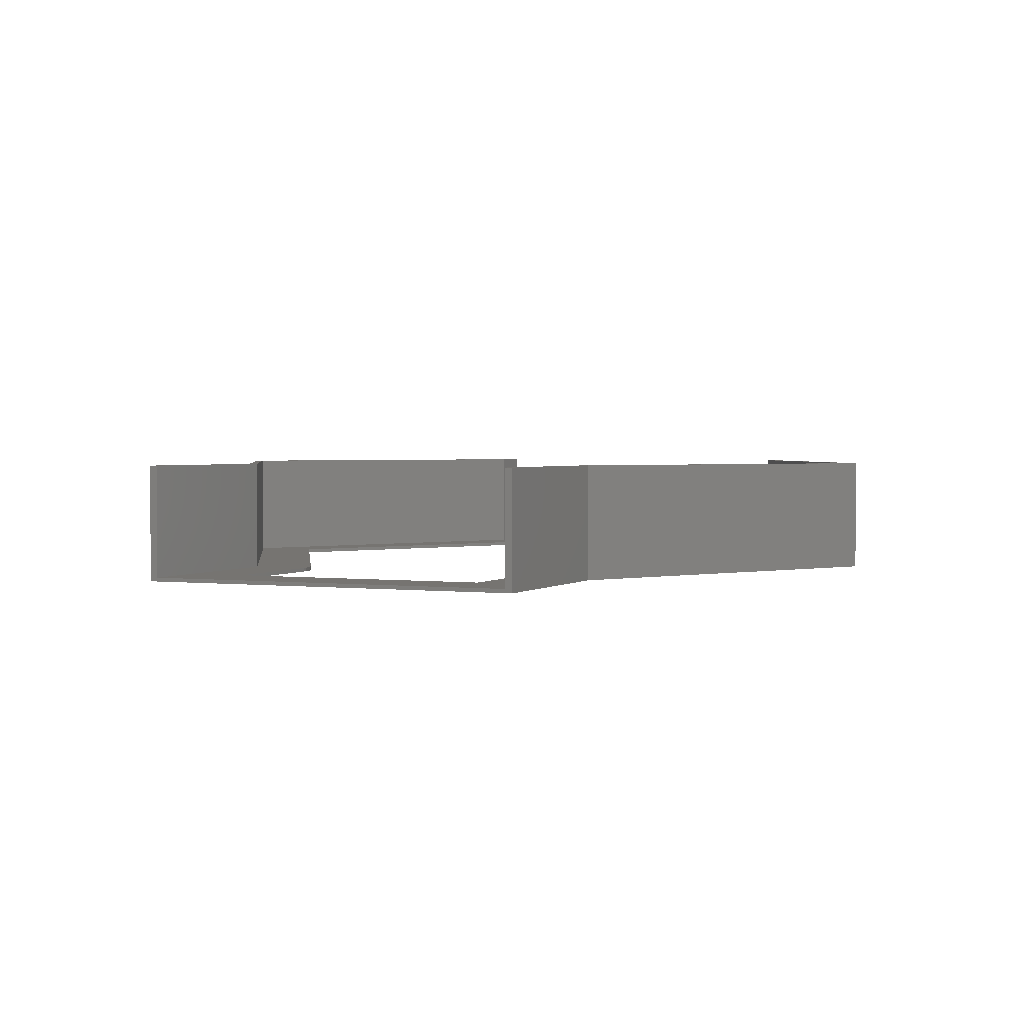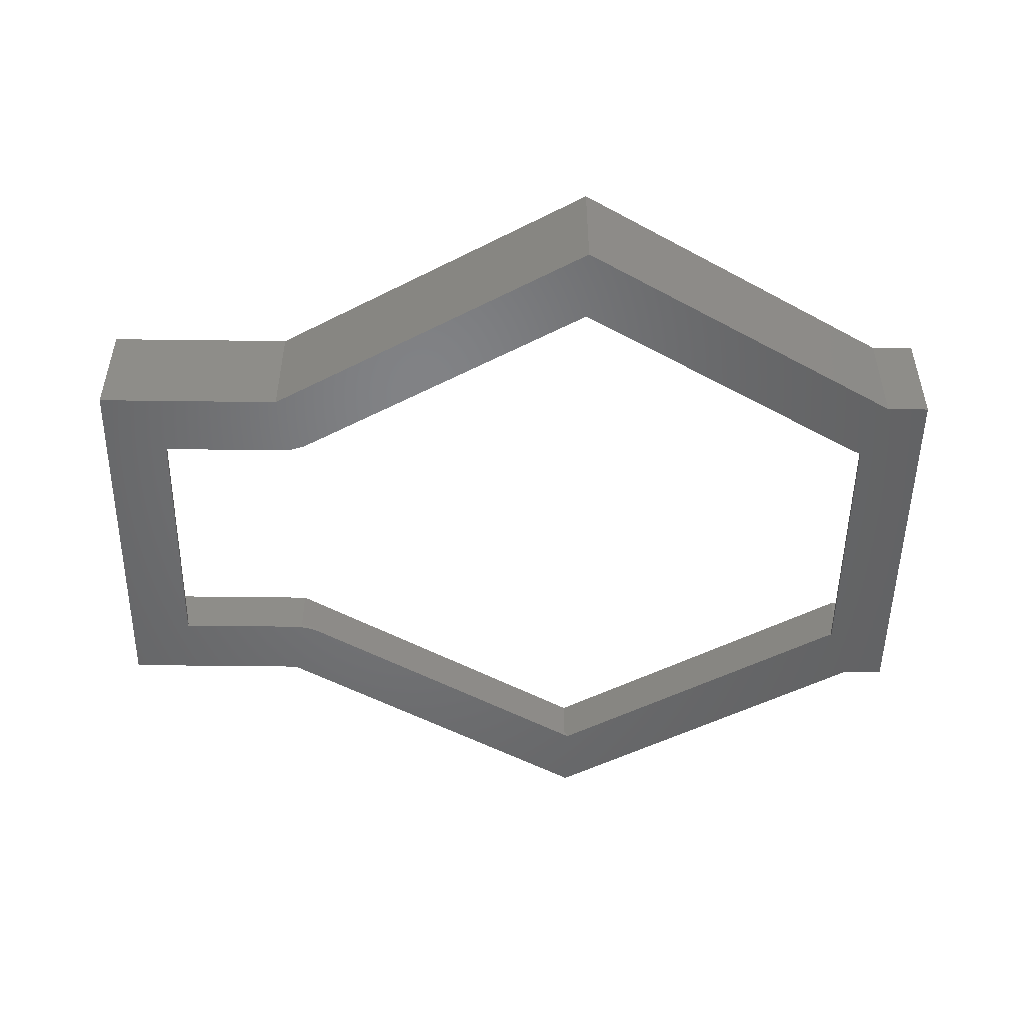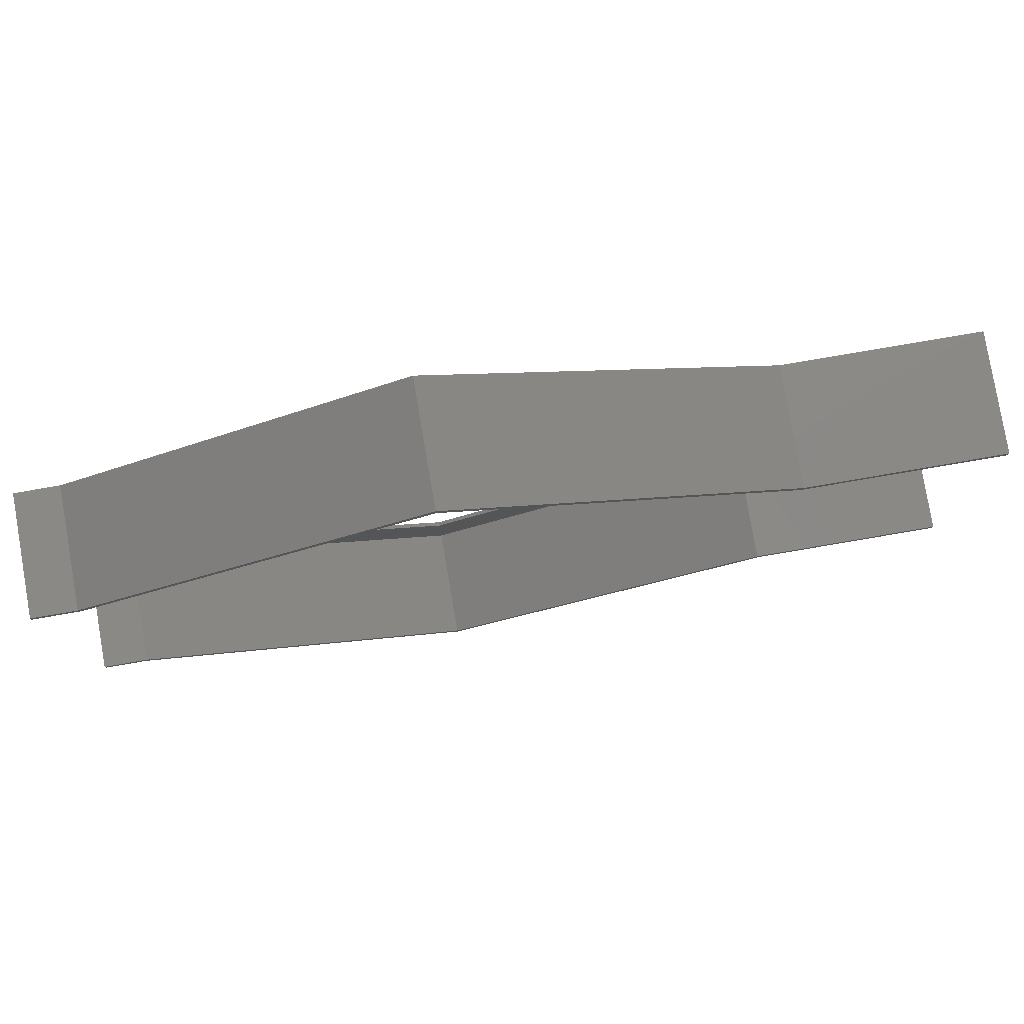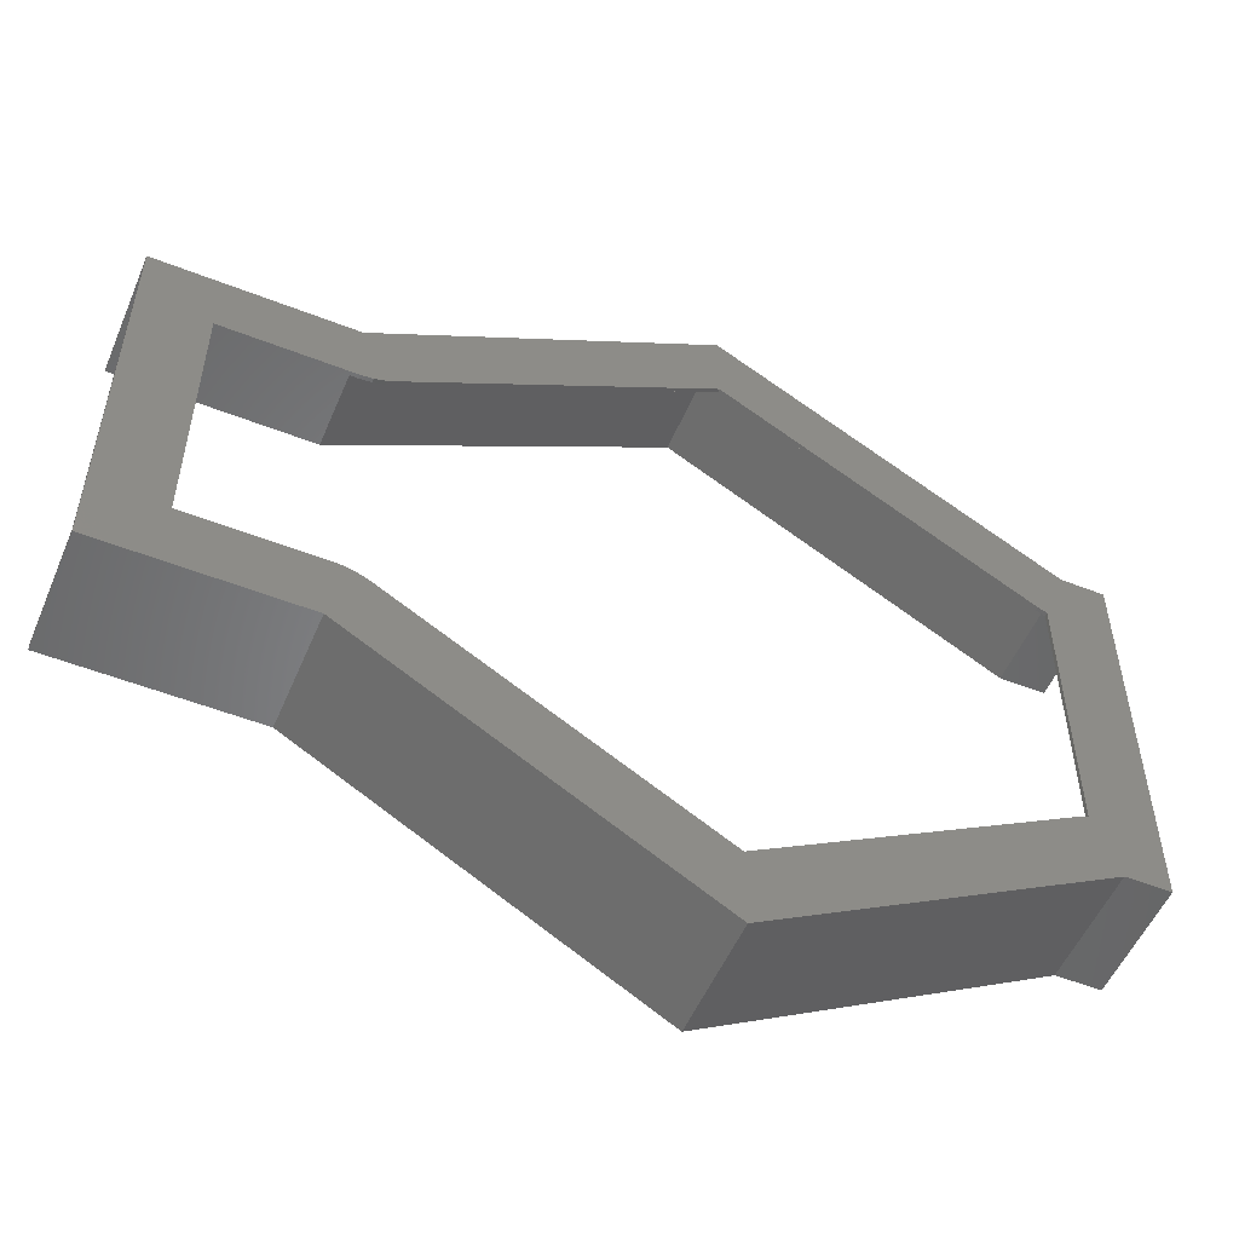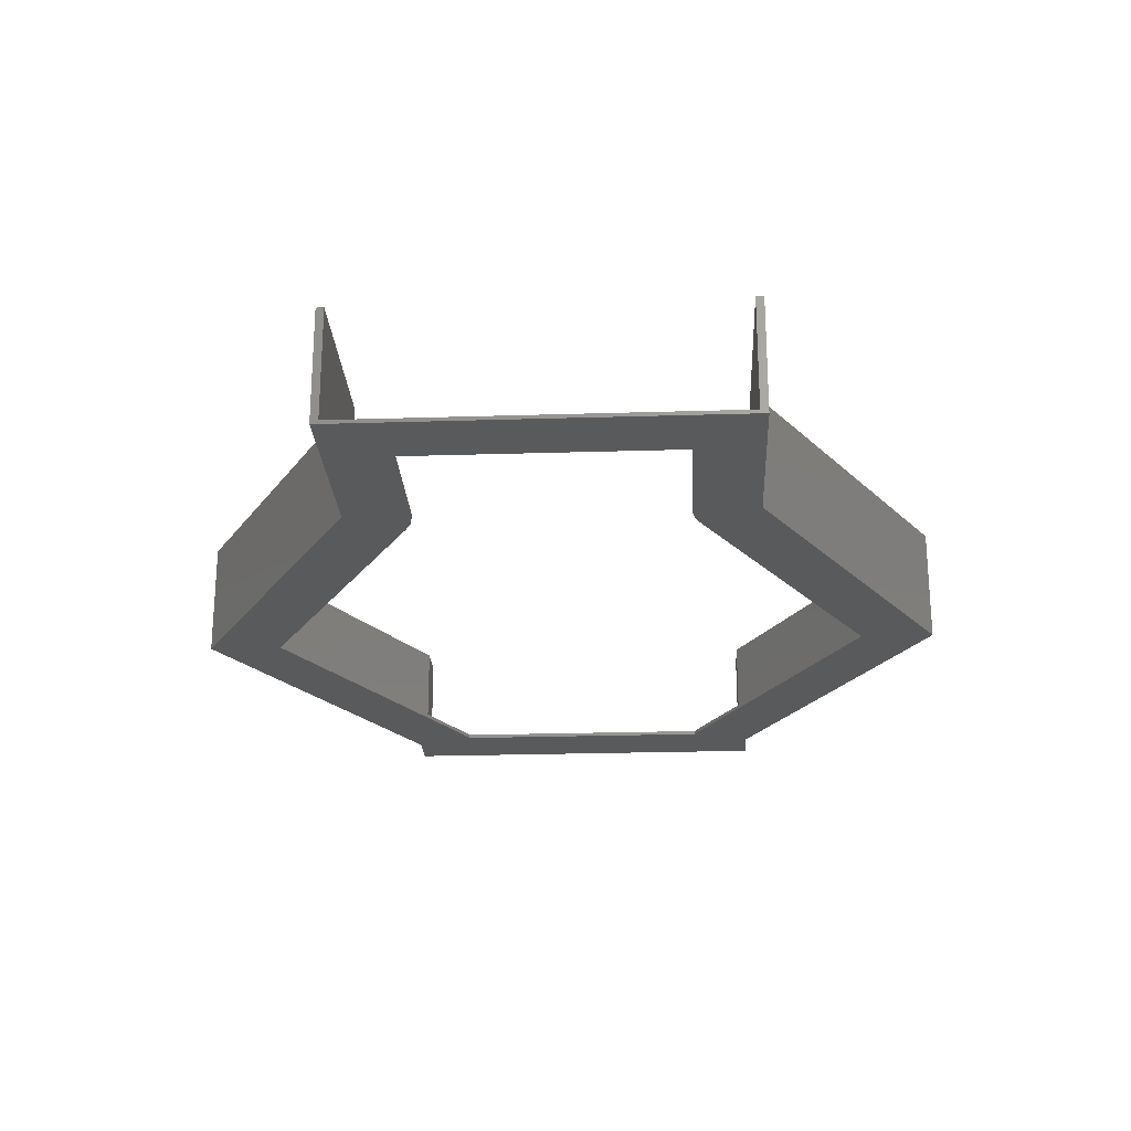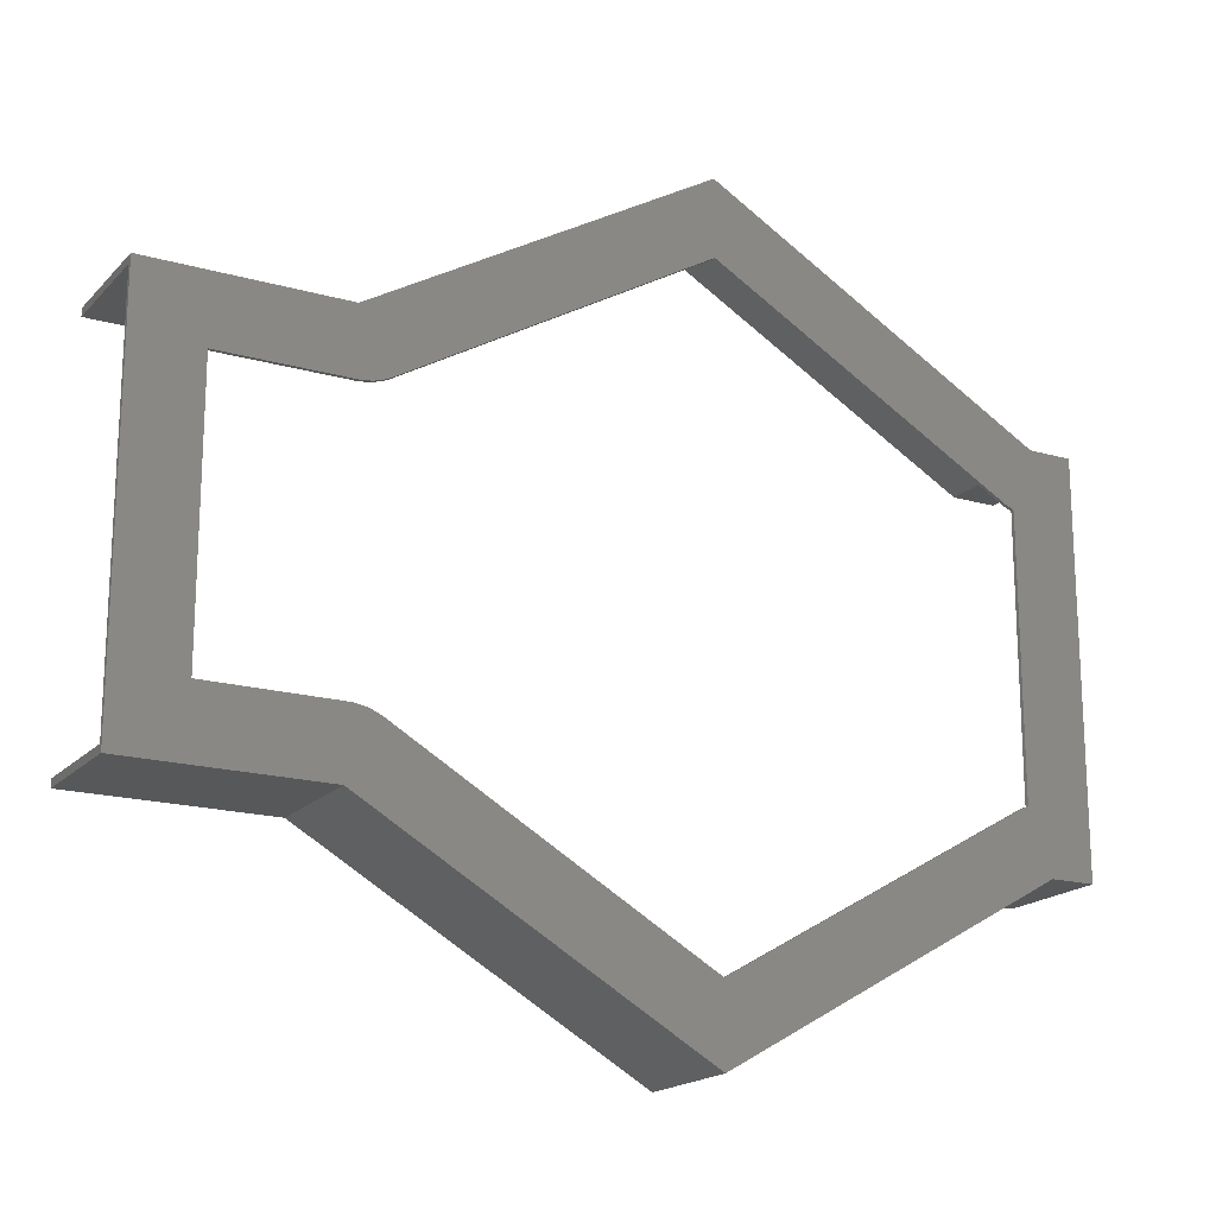
<metadata>
{"format":"stl","ext":"stl","renderer":"f3d","projection":"perspective","resolution":1024,"background":"white","views":[{"elev":2.0,"azim":113.8,"up":"+Z"},{"elev":-50.5,"azim":179.2,"up":"+Z"},{"elev":79.8,"azim":-9.7,"up":"+Y"},{"elev":-53.2,"azim":157.2,"up":"+Y"},{"elev":-23.6,"azim":93.0,"up":"+Z"},{"elev":-18.3,"azim":151.2,"up":"+Y"}]}
</metadata>
<code>
# stl→obj: 74 verts, 148 faces
v 135 -51.25 0
v 118 -34.25 0
v 135 51.25 0
v 85.84 -51.25 0
v 85.3 -34.25 0
v 83.74 -34.33 0
v 80.67 -34.98 0
v 77.8 -36.26 0
v 0 -81.18 0
v 0 -100.8 0
v -85.84 -51.25 0
v -77.8 -36.26 0
v -80 -35.29 0
v -97 -51.25 0
v -79.2 -35.55 0
v 118 34.25 0
v 85.84 51.25 0
v 85.3 34.25 0
v 82.18 34.58 0
v 79.2 35.55 0
v 77.8 36.26 0
v 0 81.18 0
v 0 100.8 0
v -85.84 51.25 0
v -77.8 36.26 0
v -80 35.28 0
v -97 51.25 0
v 135 -49.25 30
v 85.84 -51.25 30
v 135 -51.25 30
v 85.3 -49.25 30
v 0 -98.5 30
v 0 -100.8 30
v -85.84 -51.25 30
v -85.3 -49.25 30
v -97 -49.25 30
v -97 -51.25 30
v 85.84 51.25 30
v 135 49.25 30
v 135 51.25 30
v 85.3 49.25 30
v 0 98.5 30
v 0 100.8 30
v -85.84 51.25 30
v -85.3 49.25 30
v -97 49.25 30
v -97 51.25 30
v 135 -49.25 1
v 135 49.25 1
v -97 49.25 1
v -97 -49.25 1
v 118 34.25 1
v 85.3 49.25 1
v 85.3 34.25 1
v 82.18 34.58 1
v 79.2 35.55 1
v 77.8 36.26 1
v 0 81.18 1
v 0 98.5 1
v -85.3 49.25 1
v -77.8 36.26 1
v -80 35.28 1
v 118 -34.25 1
v 85.3 -49.25 1
v 85.3 -34.25 1
v 83.74 -34.33 1
v 80.67 -34.98 1
v 77.8 -36.26 1
v 0 -81.18 1
v 0 -98.5 1
v -85.3 -49.25 1
v -77.8 -36.26 1
v -79.2 -35.55 1
v -80 -35.29 1
f 1 2 3
f 4 2 1
f 4 5 2
f 4 6 5
f 4 7 6
f 4 8 7
f 9 4 10
f 4 9 8
f 11 9 10
f 9 11 12
f 13 12 11
f 14 13 11
f 12 13 15
f 16 3 2
f 16 17 3
f 18 17 16
f 19 17 18
f 20 17 19
f 21 17 20
f 22 17 21
f 22 23 17
f 24 22 25
f 24 25 26
f 22 24 23
f 13 14 26
f 27 26 14
f 26 27 24
f 28 29 30
f 31 29 28
f 32 29 31
f 32 33 29
f 34 32 35
f 32 34 33
f 36 34 35
f 34 36 37
f 38 39 40
f 38 41 39
f 42 38 43
f 38 42 41
f 44 42 43
f 42 44 45
f 46 44 47
f 44 46 45
f 4 30 29
f 30 4 1
f 28 30 48
f 49 40 39
f 40 49 3
f 48 3 49
f 48 1 3
f 1 48 30
f 3 38 40
f 38 3 17
f 17 43 38
f 43 17 23
f 23 44 43
f 44 23 24
f 24 47 44
f 47 24 27
f 27 50 47
f 27 51 50
f 14 51 27
f 37 51 14
f 51 37 36
f 47 50 46
f 14 34 37
f 34 14 11
f 11 33 34
f 33 11 10
f 10 29 33
f 29 10 4
f 49 52 48
f 53 52 49
f 53 54 52
f 53 55 54
f 53 56 55
f 53 57 56
f 58 53 59
f 53 58 57
f 60 58 59
f 58 60 61
f 50 62 60
f 61 60 62
f 63 48 52
f 64 63 65
f 63 64 48
f 66 64 65
f 67 64 66
f 68 64 67
f 69 64 68
f 69 70 64
f 71 69 72
f 71 72 73
f 71 73 74
f 69 71 70
f 62 50 74
f 51 74 50
f 74 51 71
f 71 36 35
f 36 71 51
f 48 31 28
f 31 48 64
f 70 35 32
f 35 70 71
f 64 32 31
f 32 64 70
f 50 45 46
f 45 50 60
f 53 39 41
f 39 53 49
f 59 41 42
f 41 59 53
f 60 42 45
f 42 60 59
f 7 68 67
f 68 7 8
f 6 67 66
f 67 6 7
f 5 66 65
f 66 5 6
f 2 65 63
f 65 2 5
f 2 52 16
f 52 2 63
f 18 52 54
f 52 18 16
f 19 54 55
f 54 19 18
f 20 55 56
f 55 20 19
f 21 56 57
f 56 21 20
f 22 57 58
f 57 22 21
f 25 58 61
f 58 25 22
f 26 61 62
f 61 26 25
f 74 26 62
f 26 74 13
f 15 74 73
f 74 15 13
f 12 73 72
f 73 12 15
f 9 72 69
f 72 9 12
f 8 69 68
f 69 8 9

</code>
